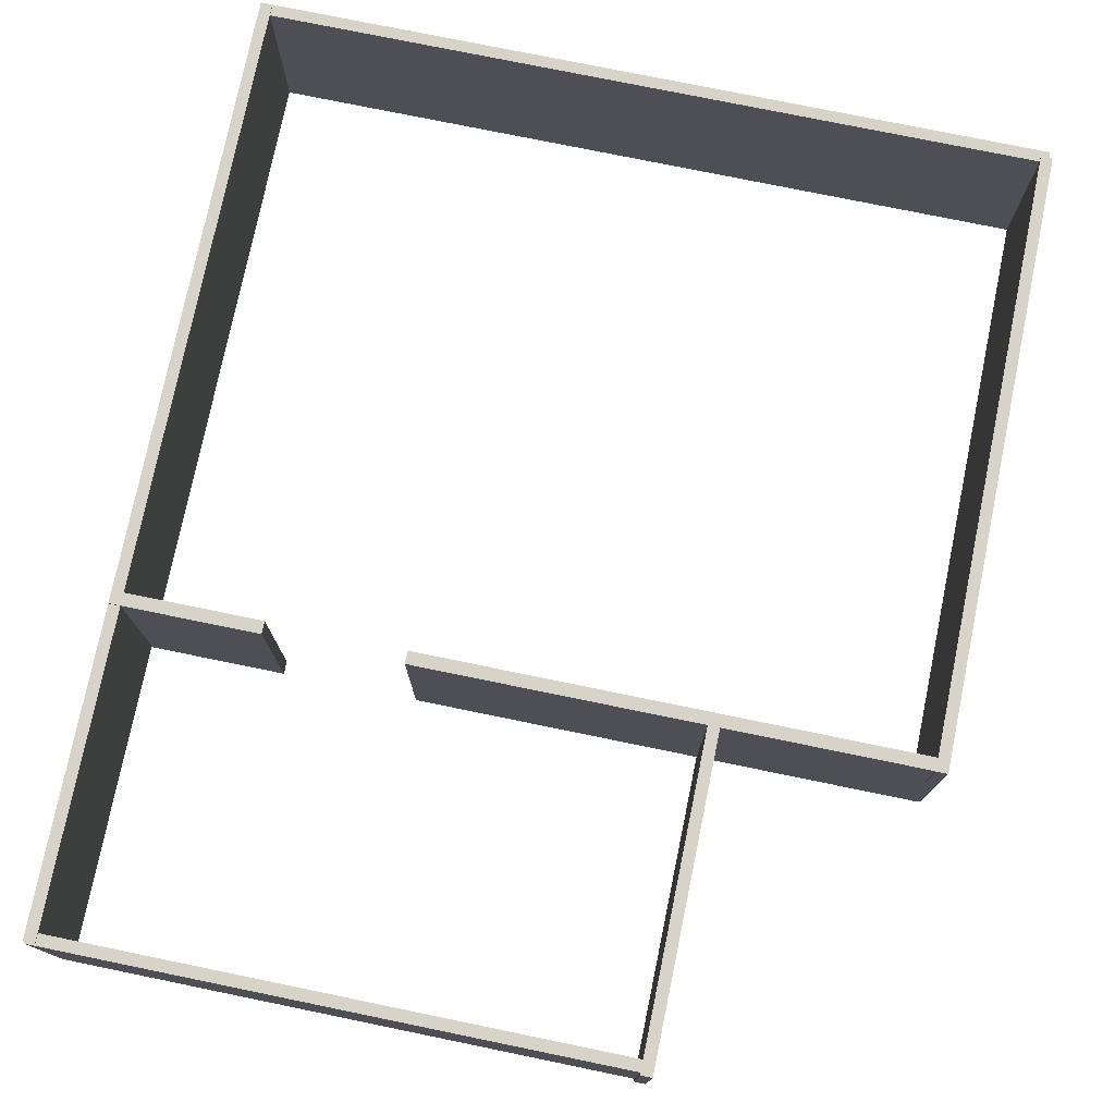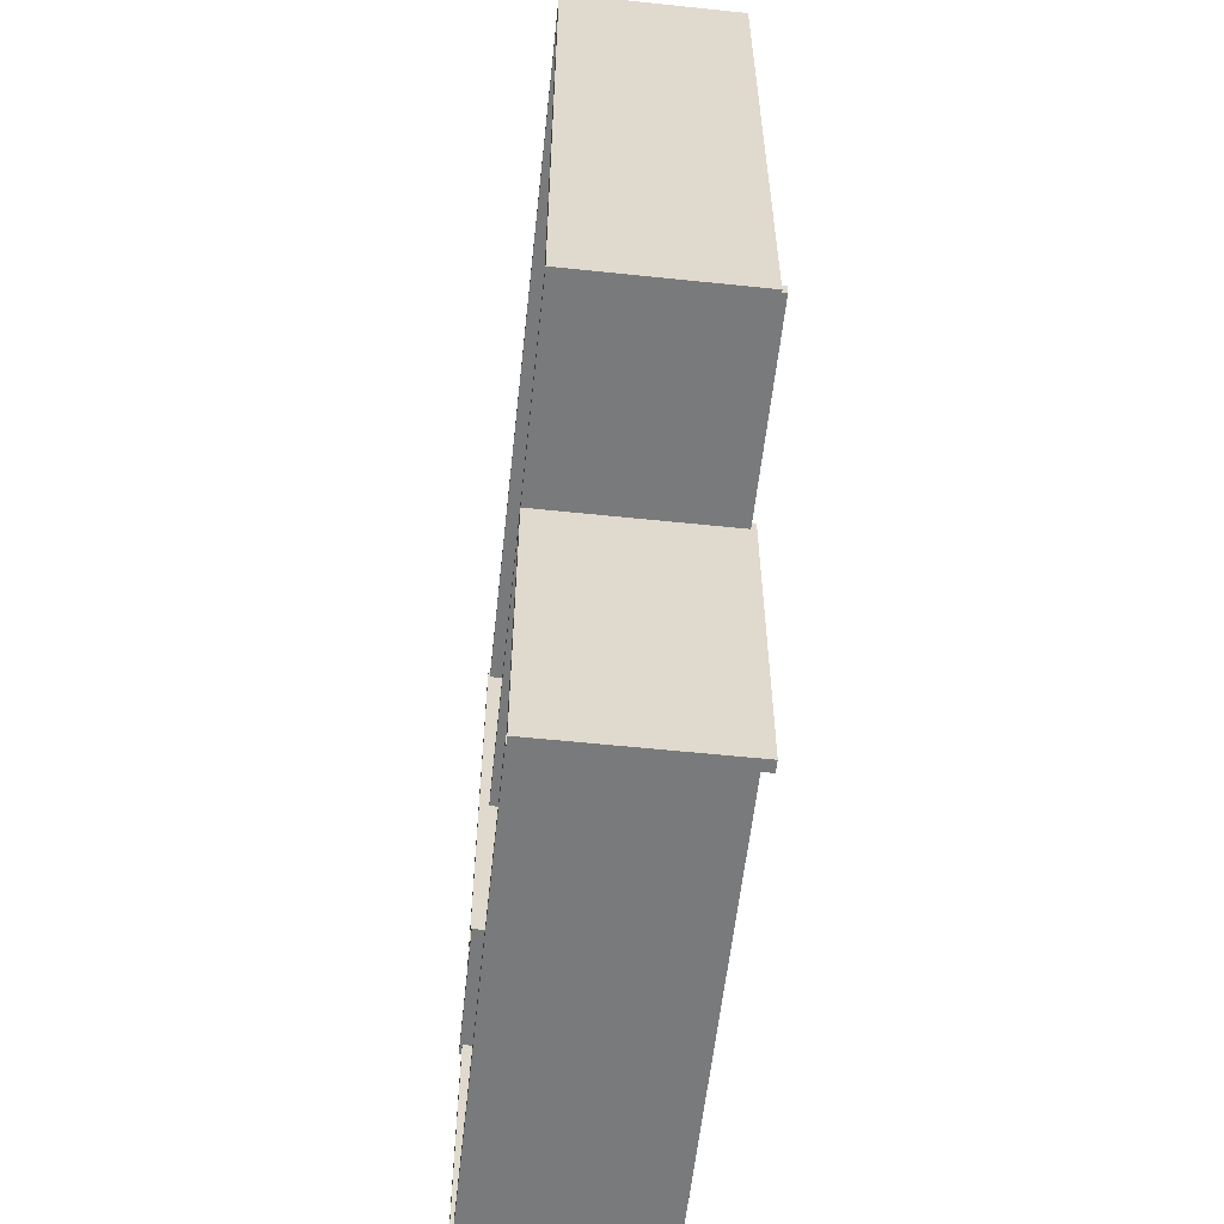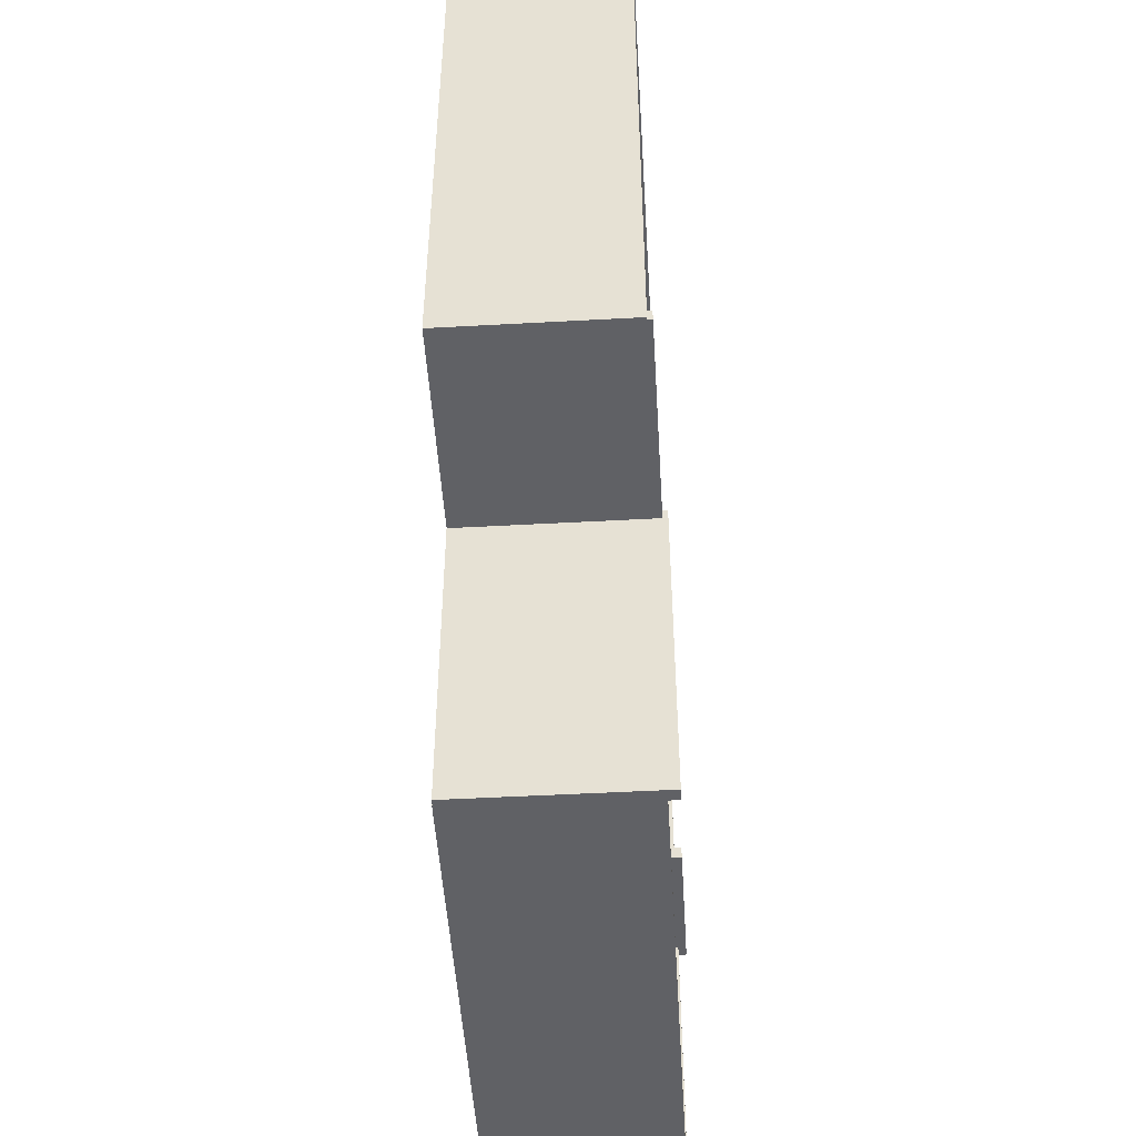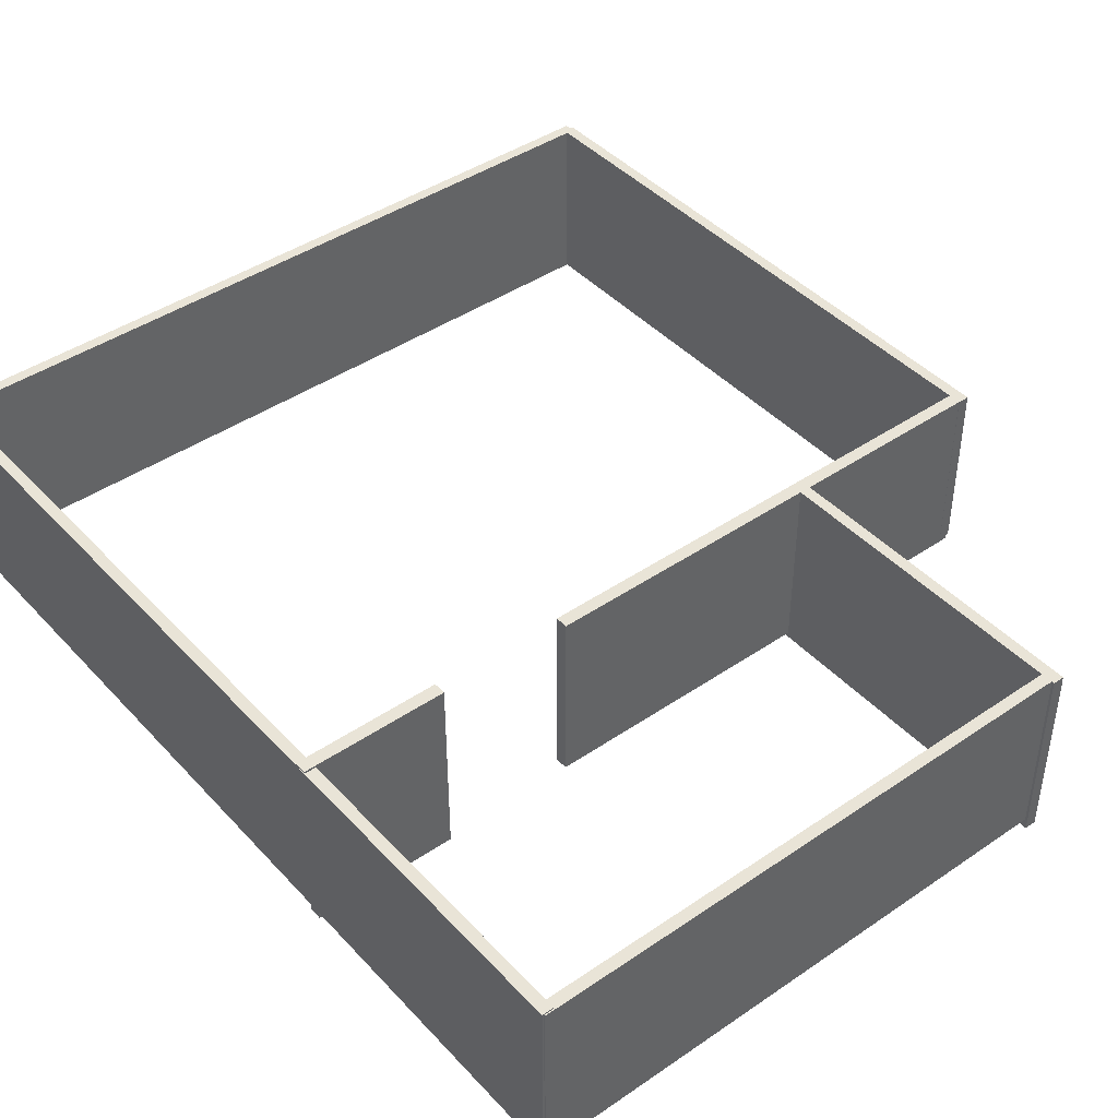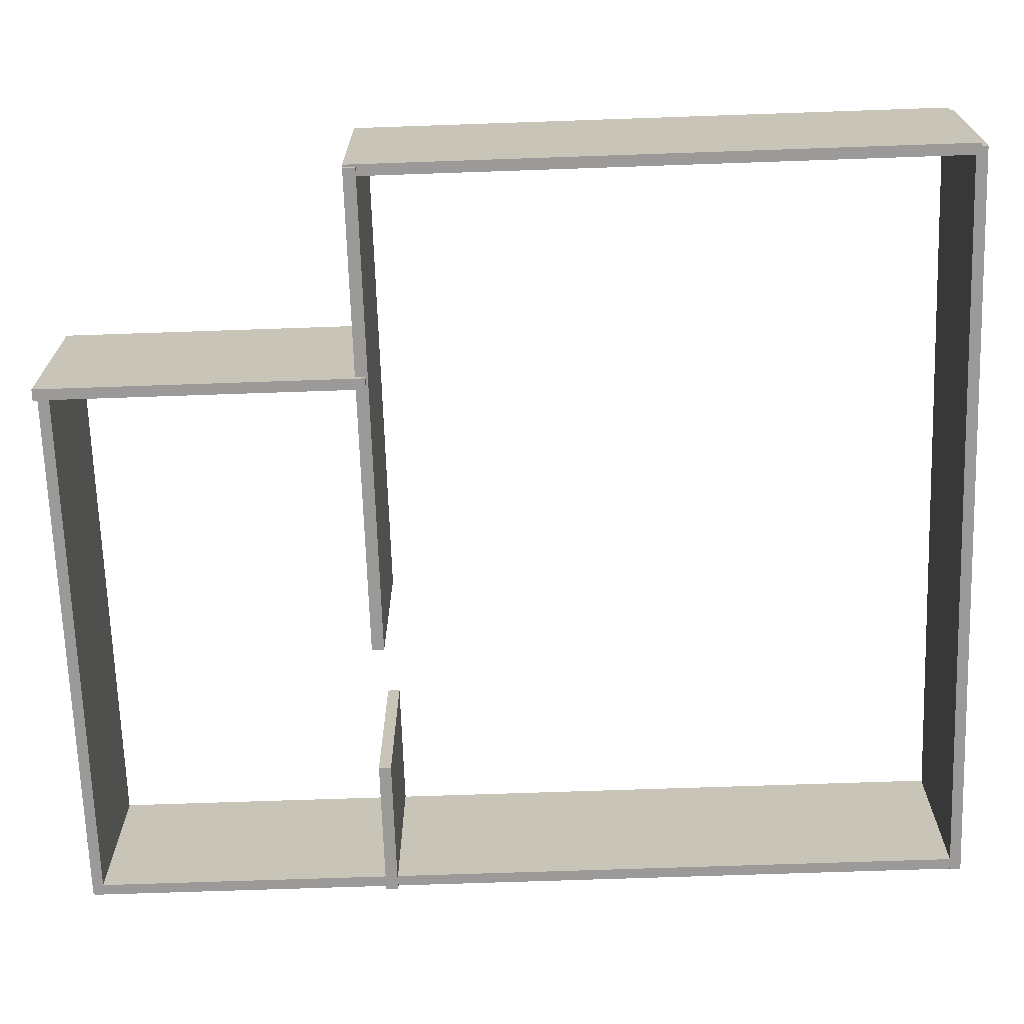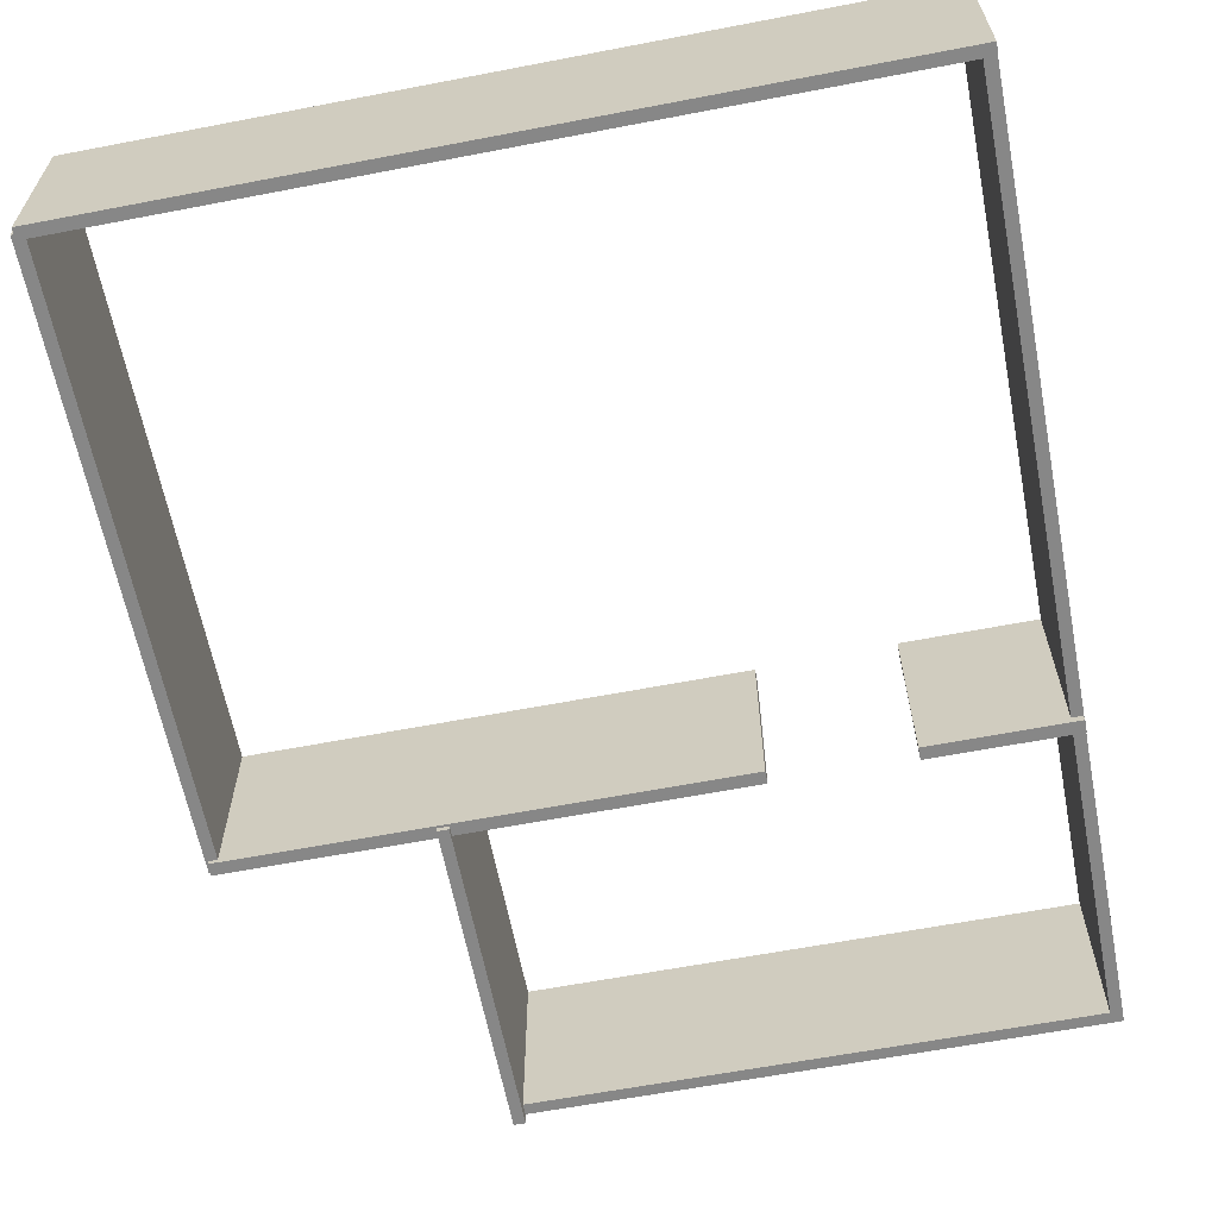
<metadata>
{"format":"obj","ext":"obj","renderer":"f3d","projection":"perspective","resolution":1024,"background":"white","views":[{"elev":76.4,"azim":-168.4,"up":"+Y"},{"elev":-58.0,"azim":-96.2,"up":"+Z"},{"elev":-48.7,"azim":-86.5,"up":"+Z"},{"elev":43.1,"azim":141.0,"up":"+Y"},{"elev":-69.4,"azim":-88.0,"up":"+Y"},{"elev":-62.6,"azim":11.0,"up":"+Y"}]}
</metadata>
<code>
v 74.95 205.6 1.099
v 74.95 205.6 1.099
v 74.95 205.6 1.099
v 68.7 205.6 1.099
v 68.7 205.6 1.099
v 68.7 205.6 1.099
v 68.7 205.6 -330.1
v 68.7 205.6 -330.1
v 68.7 205.6 -330.1
v 74.95 205.6 -330.1
v 74.95 205.6 -330.1
v 74.95 205.6 -330.1
v 68.7 107.9 1.099
v 68.7 107.9 1.099
v 68.7 107.9 1.099
v 68.7 107.9 -330.1
v 68.7 107.9 -330.1
v 68.7 107.9 -330.1
v 74.95 107.9 1.099
v 74.95 107.9 1.099
v 74.95 107.9 1.099
v 74.95 107.9 -330.1
v 74.95 107.9 -330.1
v 74.95 107.9 -330.1
v 189.4 205.6 -324.4
v 189.4 205.6 -324.4
v 189.4 205.6 -324.4
v 183.1 205.6 -324.4
v 183.1 205.6 -324.4
v 183.1 205.6 -324.4
v 183.1 205.6 -503.2
v 183.1 205.6 -503.2
v 183.1 205.6 -503.2
v 189.4 205.6 -503.2
v 189.4 205.6 -503.2
v 189.4 205.6 -503.2
v 183.1 102.6 -324.4
v 183.1 102.6 -324.4
v 183.1 102.6 -324.4
v 183.1 102.6 -503.2
v 183.1 102.6 -503.2
v 183.1 102.6 -503.2
v 189.4 102.6 -324.4
v 189.4 102.6 -324.4
v 189.4 102.6 -324.4
v 189.4 102.6 -503.2
v 189.4 102.6 -503.2
v 189.4 102.6 -503.2
v 494.7 206.6 3.704
v 494.7 206.6 3.704
v 494.7 206.6 3.704
v 488.4 206.6 3.704
v 488.4 206.6 3.704
v 488.4 206.6 3.704
v 488.4 206.6 -501.2
v 488.4 206.6 -501.2
v 488.4 206.6 -501.2
v 494.7 206.6 -501.2
v 494.7 206.6 -501.2
v 494.7 206.6 -501.2
v 488.4 107.8 3.704
v 488.4 107.8 3.704
v 488.4 107.8 3.704
v 488.4 107.8 -501.2
v 488.4 107.8 -501.2
v 488.4 107.8 -501.2
v 494.7 107.8 3.704
v 494.7 107.8 3.704
v 494.7 107.8 3.704
v 494.7 107.8 -501.2
v 494.7 107.8 -501.2
v 494.7 107.8 -501.2
v 187.9 206 -495.6
v 187.9 206 -495.6
v 187.9 206 -495.6
v 187.9 206 -501.9
v 187.9 206 -501.9
v 187.9 206 -501.9
v 493.8 206 -501.9
v 493.8 206 -501.9
v 493.8 206 -501.9
v 493.8 206 -495.6
v 493.8 206 -495.6
v 493.8 206 -495.6
v 187.9 108.1 -501.9
v 187.9 108.1 -501.9
v 187.9 108.1 -501.9
v 493.8 108.1 -501.9
v 493.8 108.1 -501.9
v 493.8 108.1 -501.9
v 187.9 108.1 -495.6
v 187.9 108.1 -495.6
v 187.9 108.1 -495.6
v 493.8 108.1 -495.6
v 493.8 108.1 -495.6
v 493.8 108.1 -495.6
v 70.36 205.5 4.45
v 70.36 205.5 4.45
v 70.36 205.5 4.45
v 70.36 205.5 -1.8
v 70.36 205.5 -1.8
v 70.36 205.5 -1.8
v 494.8 205.5 -1.8
v 494.8 205.5 -1.8
v 494.8 205.5 -1.8
v 494.8 205.5 4.45
v 494.8 205.5 4.45
v 494.8 205.5 4.45
v 70.36 107.6 -1.8
v 70.36 107.6 -1.8
v 70.36 107.6 -1.8
v 494.8 107.6 -1.8
v 494.8 107.6 -1.8
v 494.8 107.6 -1.8
v 70.36 107.6 4.45
v 70.36 107.6 4.45
v 70.36 107.6 4.45
v 494.8 107.6 4.45
v 494.8 107.6 4.45
v 494.8 107.6 4.45
v 70.08 205.6 -323.1
v 70.08 205.6 -323.1
v 70.08 205.6 -323.1
v 70.08 205.6 -330
v 70.08 205.6 -330
v 70.08 205.6 -330
v 342.8 205.6 -330
v 342.8 205.6 -330
v 342.8 205.6 -330
v 342.8 205.6 -323.1
v 342.8 205.6 -323.1
v 342.8 205.6 -323.1
v 70.08 105.3 -330
v 70.08 105.3 -330
v 70.08 105.3 -330
v 342.8 105.3 -330
v 342.8 105.3 -330
v 342.8 105.3 -330
v 70.08 105.3 -323.1
v 70.08 105.3 -323.1
v 70.08 105.3 -323.1
v 342.8 105.3 -323.1
v 342.8 105.3 -323.1
v 342.8 105.3 -323.1
v 415.8 207.8 -323.1
v 415.8 207.8 -323.1
v 415.8 207.8 -323.1
v 415.8 207.8 -330
v 415.8 207.8 -330
v 415.8 207.8 -330
v 494.5 207.8 -330
v 494.5 207.8 -330
v 494.5 207.8 -330
v 494.5 207.8 -323.1
v 494.5 207.8 -323.1
v 494.5 207.8 -323.1
v 415.8 103.6 -330
v 415.8 103.6 -330
v 415.8 103.6 -330
v 494.5 103.6 -330
v 494.5 103.6 -330
v 494.5 103.6 -330
v 415.8 103.6 -323.1
v 415.8 103.6 -323.1
v 415.8 103.6 -323.1
v 494.5 103.6 -323.1
v 494.5 103.6 -323.1
v 494.5 103.6 -323.1
f 1 7 4
f 1 10 7
f 5 18 15
f 5 8 18
f 14 23 19
f 14 16 23
f 21 12 3
f 21 22 12
f 11 17 9
f 11 24 17
f 20 6 13
f 20 2 6
f 26 32 29
f 26 34 32
f 28 40 37
f 28 31 40
f 38 48 44
f 38 41 48
f 43 35 25
f 43 47 35
f 36 42 33
f 36 46 42
f 45 30 39
f 45 27 30
f 49 57 52
f 49 58 57
f 54 66 61
f 54 55 66
f 63 72 69
f 63 65 72
f 67 60 51
f 67 70 60
f 59 64 56
f 59 71 64
f 68 53 62
f 68 50 53
f 74 81 76
f 74 83 81
f 77 90 86
f 77 80 90
f 85 96 93
f 85 89 96
f 91 82 75
f 91 94 82
f 84 88 79
f 84 95 88
f 92 78 87
f 92 73 78
f 99 105 100
f 99 106 105
f 101 114 109
f 101 104 114
f 110 119 115
f 110 113 119
f 116 108 98
f 116 120 108
f 107 112 103
f 107 118 112
f 117 102 111
f 117 97 102
f 122 127 124
f 122 130 127
f 125 138 135
f 125 128 138
f 134 143 139
f 134 136 143
f 141 132 121
f 141 142 132
f 131 137 129
f 131 144 137
f 140 126 133
f 140 123 126
f 147 153 148
f 147 154 153
f 149 161 158
f 149 151 161
f 159 167 163
f 159 162 167
f 165 156 145
f 165 166 156
f 155 160 152
f 155 168 160
f 164 150 157
f 164 146 150

</code>
